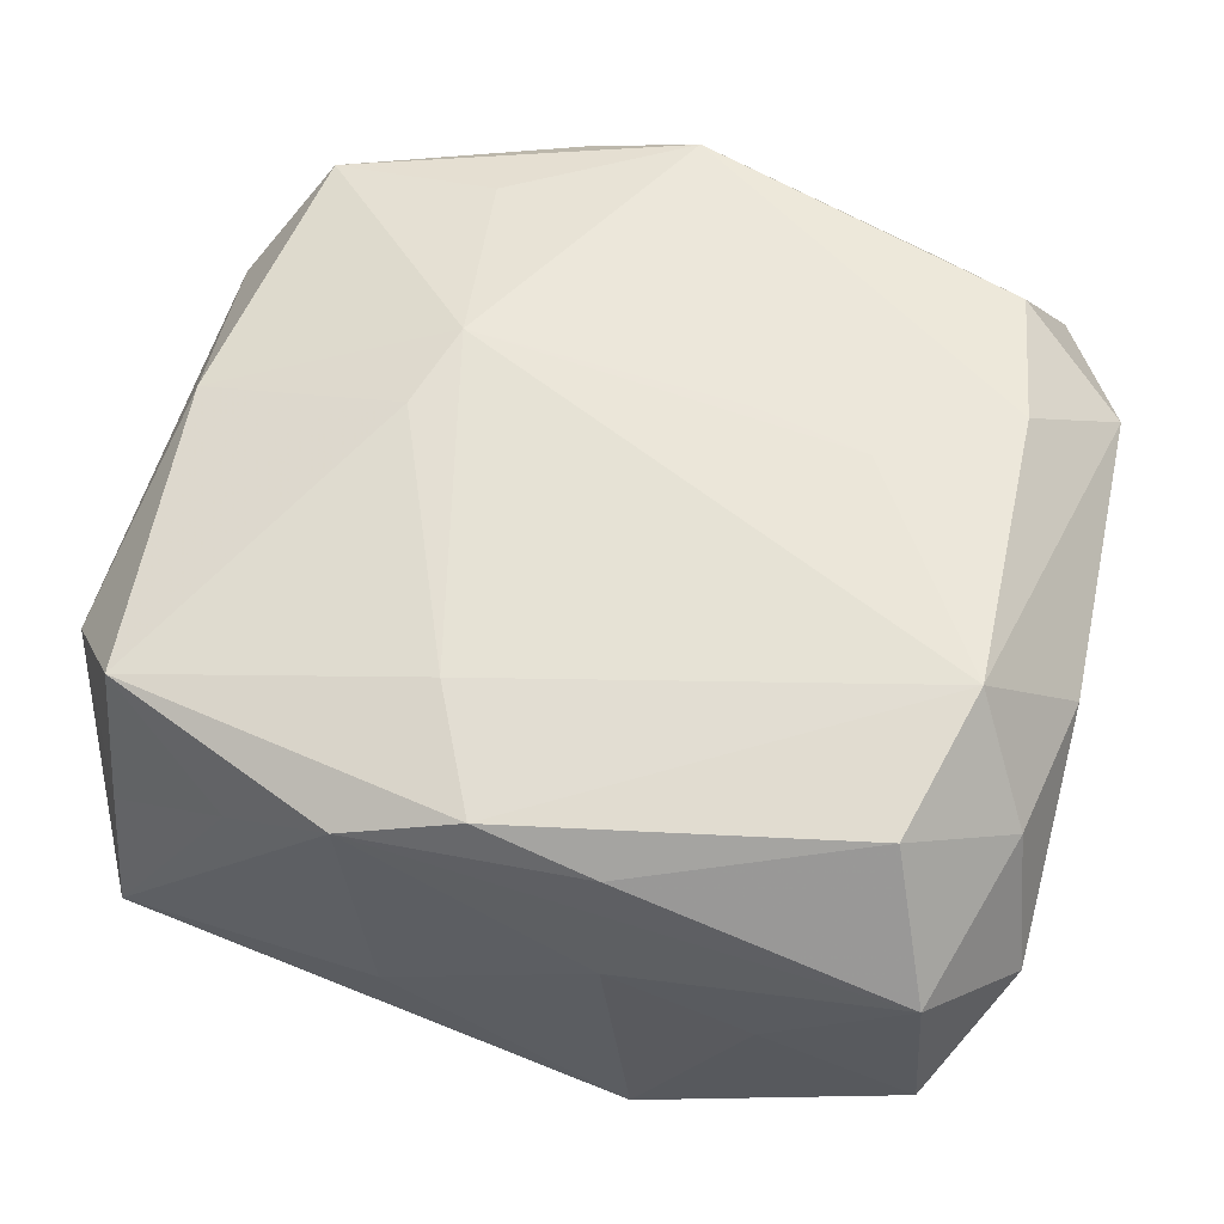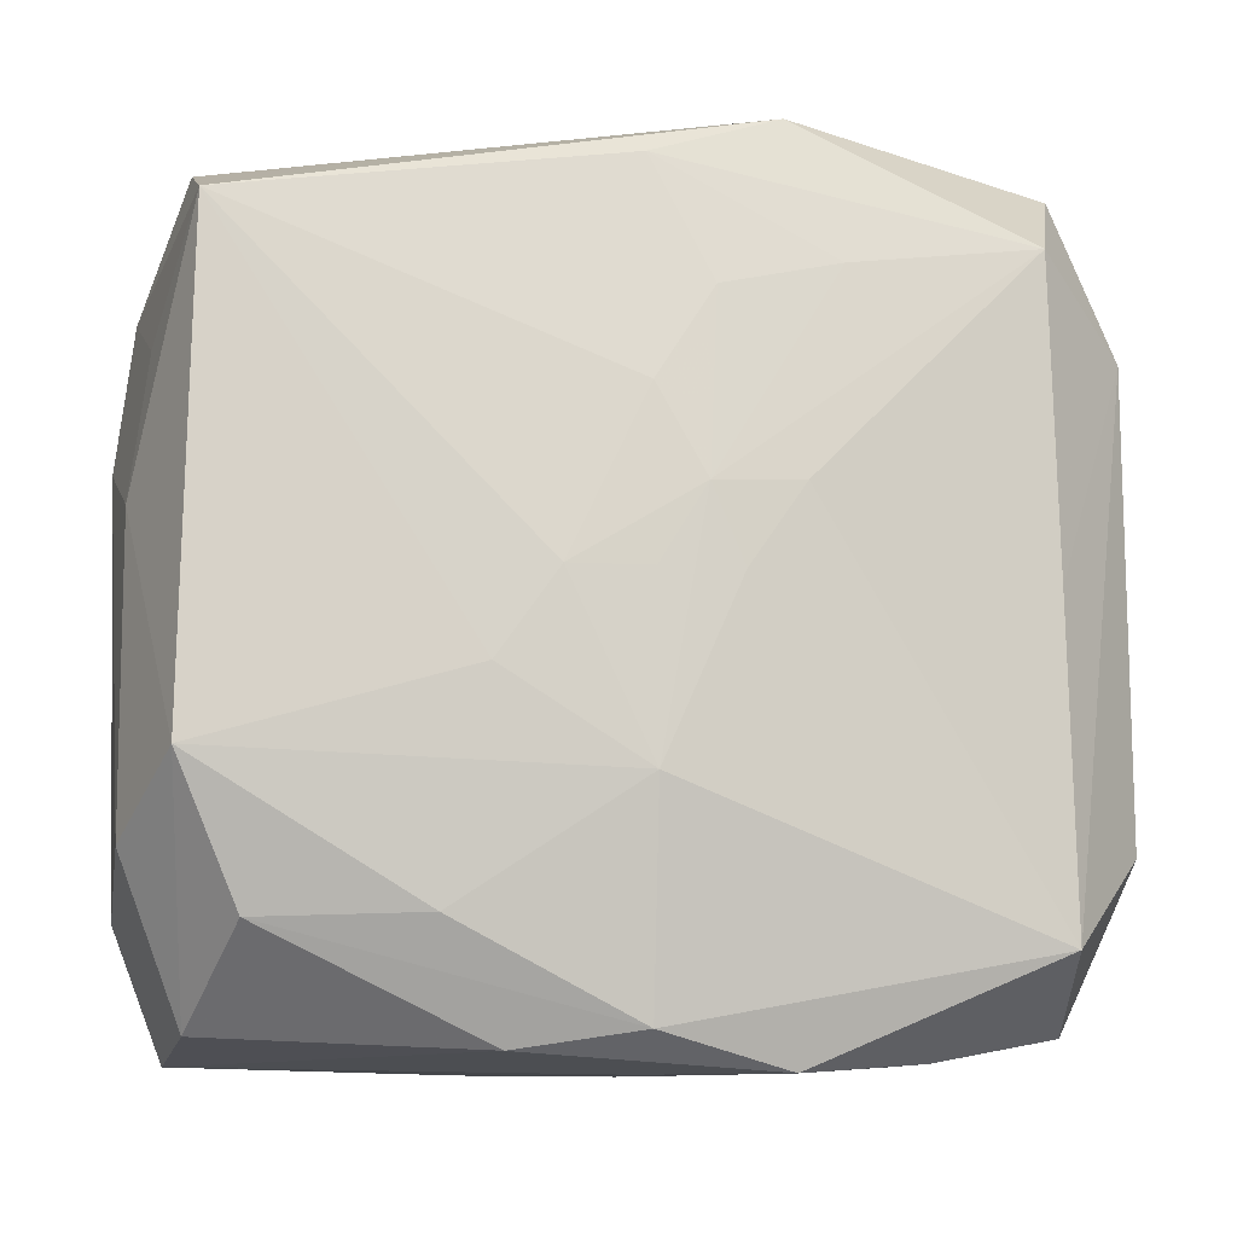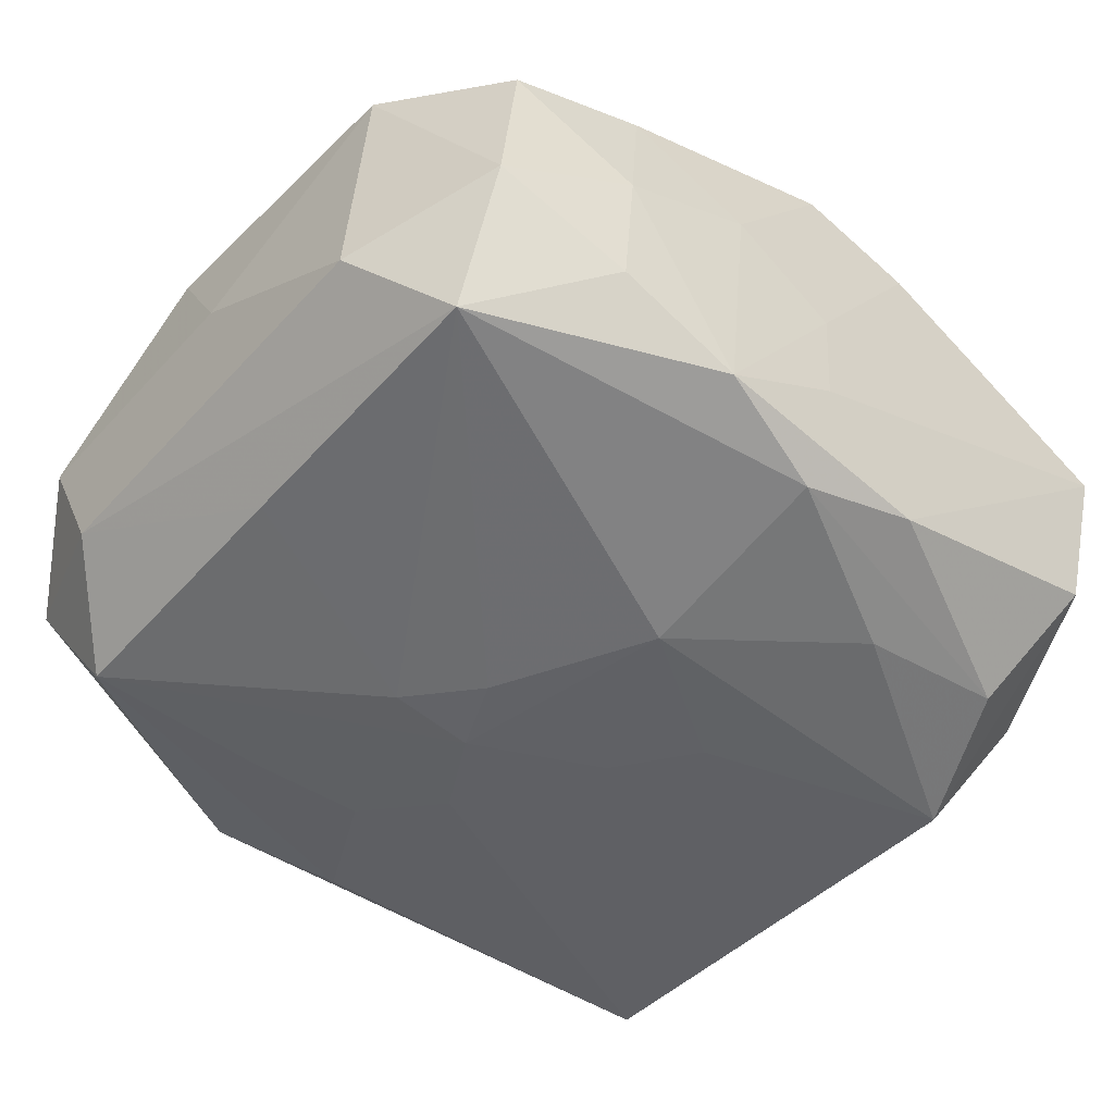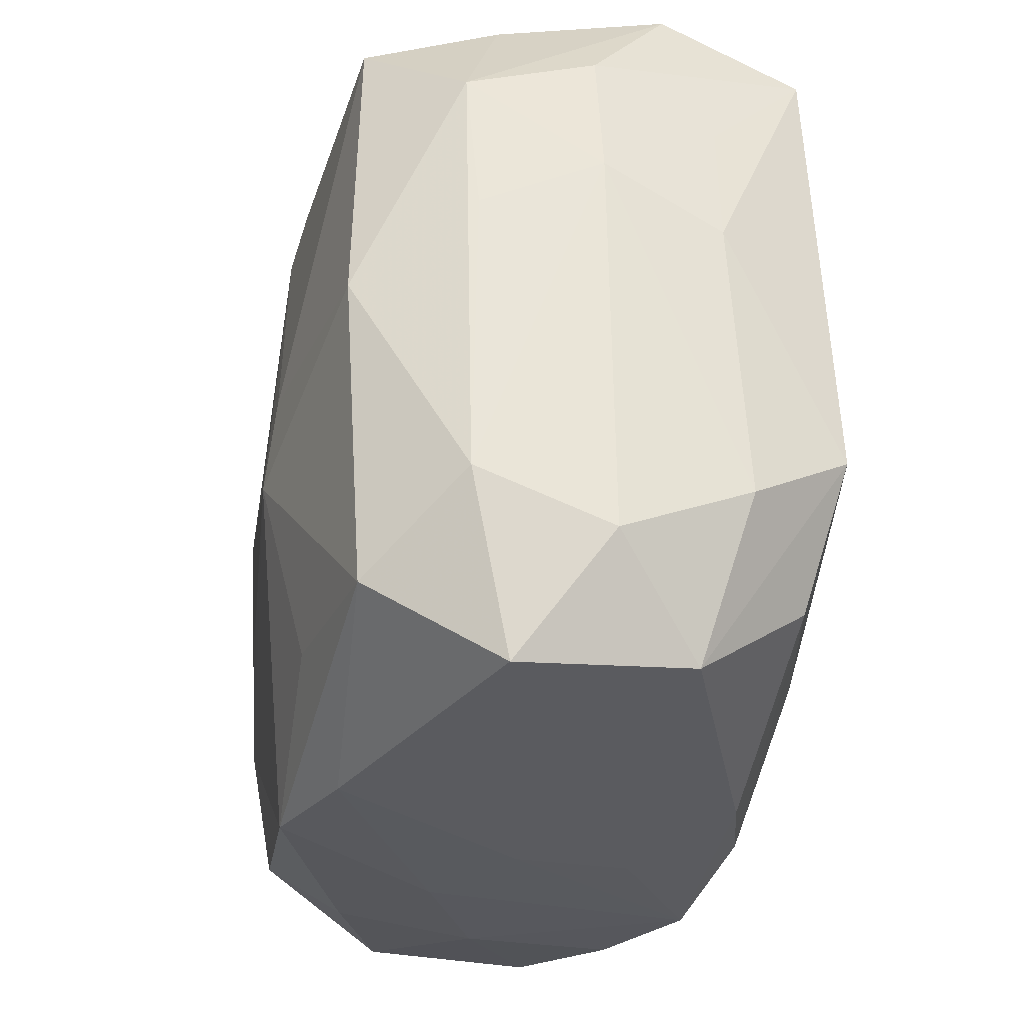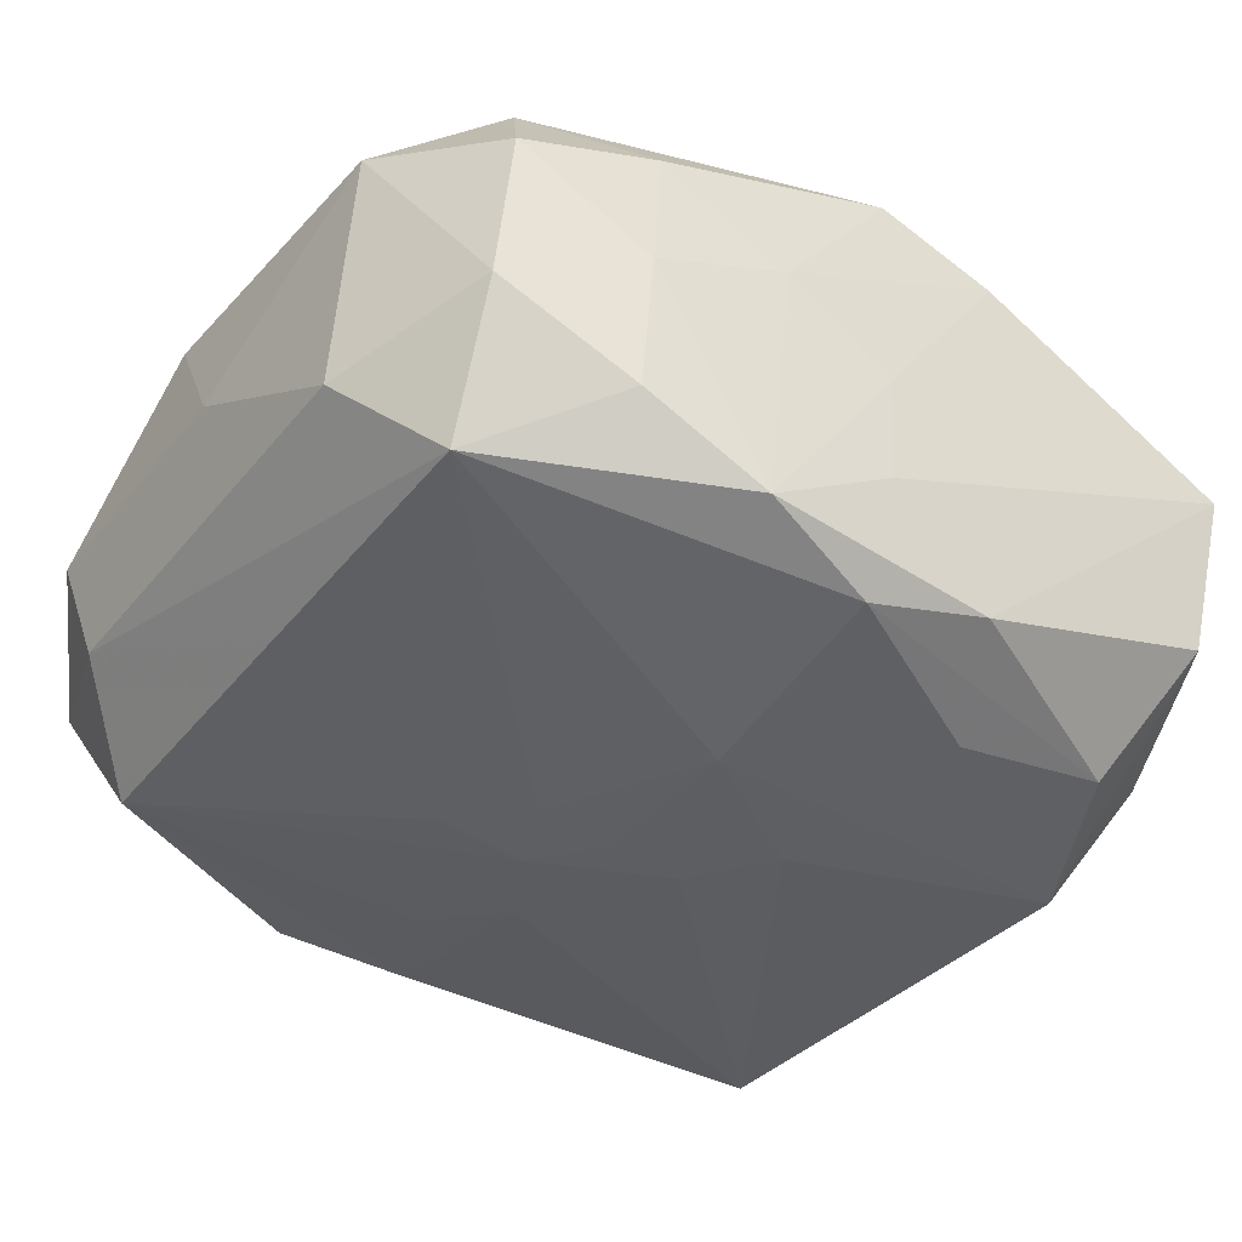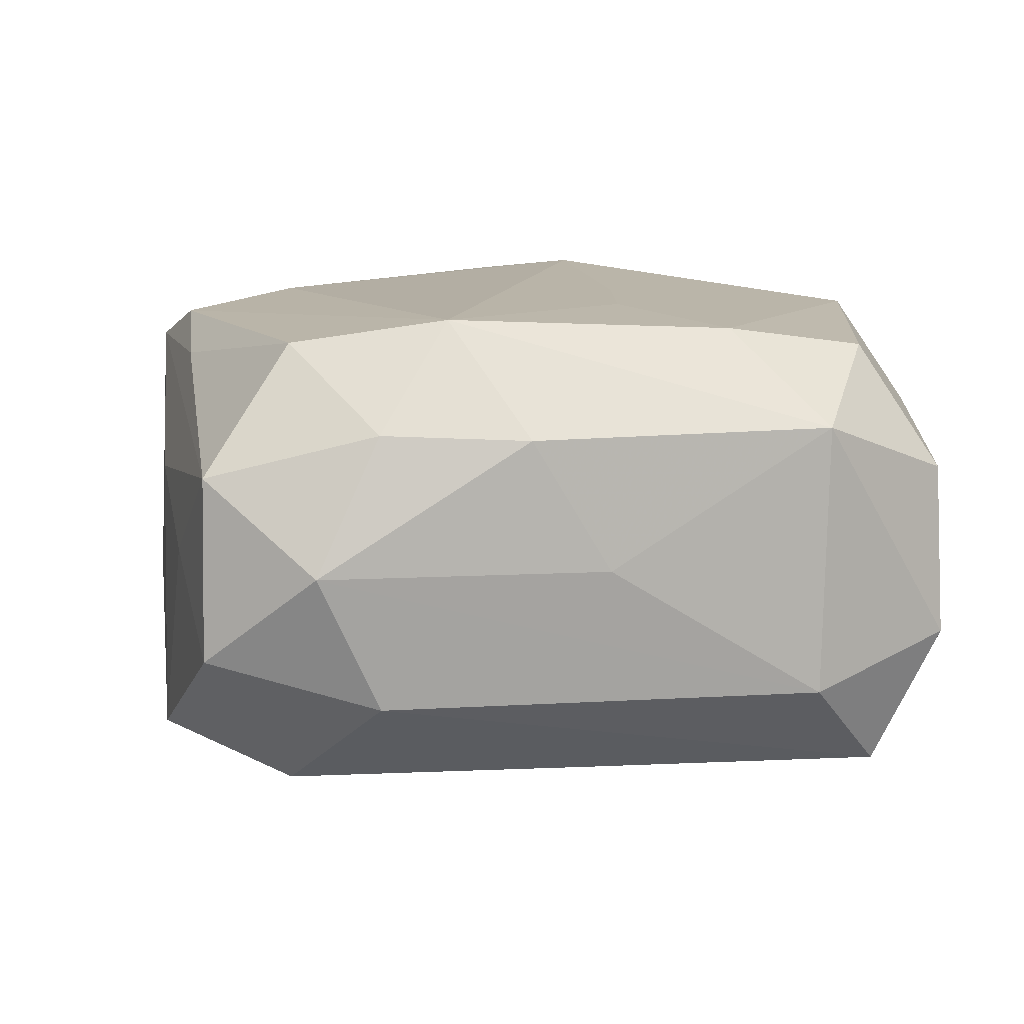
<metadata>
{"format":"obj","ext":"obj","renderer":"f3d","projection":"perspective","resolution":1024,"background":"white","views":[{"elev":60.0,"azim":-164.5,"up":"+Z"},{"elev":-10.0,"azim":176.2,"up":"+Y"},{"elev":-47.9,"azim":-39.7,"up":"+Z"},{"elev":-31.5,"azim":82.1,"up":"+Y"},{"elev":-38.4,"azim":-34.2,"up":"+Z"},{"elev":12.3,"azim":-101.5,"up":"+Z"}]}
</metadata>
<code>
v -0.008642 0.02662 -0.01225
v -0.02527 0.02494 -0.00348
v -0.006697 -0.0258 0.004327
v -0.02337 -0.02377 0.006684
v -0.02112 0.01882 0.0158
v -0.01558 -0.02544 0.0006032
v -0.0005067 -0.02601 -0.00792
v 0.02899 0.007936 -0.002009
v 0.02823 -0.01771 -0.002457
v -0.02434 0.02463 0.007991
v 0.02723 -0.01409 -0.01072
v -0.001103 0.0001793 -0.01731
v -0.02368 0.000198 -0.01247
v -0.02864 0.01435 -0.006215
v -0.01436 -0.004051 0.01687
v 0.01467 0.02441 -0.01
v -0.005916 0.0001914 -0.0167
v -0.009351 0.005194 -0.0159
v 0.01005 -0.01791 -0.01656
v -0.02869 -0.01409 -0.006743
v 3.394e-05 -0.02601 -0.0005528
v 0.007499 -0.005029 -0.01792
v 0.0203 -0.01812 -0.01505
v 0.006616 -0.02488 -0.01359
v -0.003985 0.00492 -0.01683
v 0.007136 0.02591 -0.00451
v -0.02349 0.009135 0.01729
v 0.02326 0.02067 -0.01631
v -0.001003 0.01044 -0.01644
v -0.02252 -0.009441 0.01616
v -0.008782 -0.02601 -0.01309
v 0.02359 -0.01978 0.01183
v 0.00519 0.01597 0.01621
v -0.02794 -0.01468 0.0104
v -0.029 0.004886 0.01046
v -0.01641 -0.02543 -0.009114
v -0.02748 0.01406 0.01084
v -0.01174 0.01783 -0.01396
v 0.02871 0.004377 0.005711
v 0.001366 0.02356 0.01521
v 0.02375 -0.02402 -0.0078
v 0.02833 -0.01435 0.005971
v 0.01248 -0.01879 0.01434
v 0.02377 0.02255 0.003977
v 0.02413 0.01904 0.01276
v -0.001168 -0.01061 -0.01768
v 0.001159 -0.02523 0.01474
v 0.02877 0.01366 0.006578
v -0.02068 -0.01896 0.01461
v 0.008575 -0.02575 0.0116
v 0.01058 -0.006022 0.01729
v -0.01424 -0.02456 0.009821
v 0.01231 -0.0005431 0.01672
v -0.02328 0.01947 -0.01194
v -0.006641 0.02612 0.005474
v -0.02939 -5.489e-05 0.002114
v -0.02402 -0.01953 -0.01298
v -0.004562 0.01615 -0.01524
v -0.00617 0.02409 0.01323
v 0.003822 0.0001638 -0.01778
v 0.02383 -0.009457 -0.01741
v 0.008878 0.02503 0.01265
v 0.02567 -0.0005421 0.01323
v 0.02576 -0.02543 0.003393
v -0.006948 -0.005435 0.01695
v -0.001037 -0.02378 -0.01525
v 0.01594 0.02391 0.008572
v -0.01567 0.02579 0.001616
v 0.0262 0.0133 -0.009745
v 0.02789 0.01687 -0.001753
v -0.02938 0.01831 0.002474
v -0.02457 -0.02395 -0.004278
v -0.0007936 0.02388 -0.01424
v 0.02449 0.02425 -0.007023
v 0.02736 0.004642 -0.009662
f 55 10 62
f 51 30 47
f 1 28 73
f 17 25 46
f 54 2 1
f 1 73 54
f 26 74 1
f 62 74 26
f 1 55 26
f 26 55 62
f 16 28 1
f 1 74 16
f 16 74 28
f 48 74 44
f 28 74 70
f 70 48 8
f 70 74 48
f 57 17 46
f 8 11 75
f 75 70 8
f 61 11 41
f 28 75 61
f 61 75 11
f 68 55 1
f 10 55 68
f 1 2 68
f 68 2 10
f 35 27 37
f 37 5 10
f 27 5 37
f 63 51 32
f 42 48 63
f 63 32 42
f 42 32 64
f 40 5 27
f 27 30 15
f 15 51 27
f 46 25 12
f 12 60 46
f 25 60 12
f 29 73 28
f 28 60 29
f 29 60 25
f 25 17 18
f 18 54 25
f 13 54 18
f 18 57 13
f 17 57 18
f 67 74 62
f 67 44 74
f 41 64 24
f 47 30 49
f 34 27 35
f 34 30 27
f 35 56 34
f 34 49 30
f 4 49 34
f 72 4 34
f 28 70 69
f 69 75 28
f 70 75 69
f 22 60 28
f 28 61 22
f 46 60 22
f 22 61 46
f 50 32 47
f 64 32 50
f 50 21 64
f 43 51 47
f 47 32 43
f 43 32 51
f 3 50 47
f 21 50 3
f 8 48 39
f 39 42 8
f 48 42 39
f 9 42 64
f 41 11 9
f 9 64 41
f 9 11 8
f 8 42 9
f 10 5 59
f 5 40 59
f 62 10 59
f 59 40 62
f 63 48 45
f 62 40 45
f 45 67 62
f 48 44 45
f 44 67 45
f 30 51 65
f 65 15 30
f 51 15 65
f 73 29 58
f 58 29 25
f 72 57 36
f 23 61 41
f 41 24 23
f 21 3 31
f 31 36 57
f 13 57 14
f 14 54 13
f 2 54 14
f 52 3 47
f 47 49 52
f 52 49 4
f 33 45 40
f 27 51 33
f 33 40 27
f 38 54 73
f 73 58 38
f 25 54 38
f 38 58 25
f 6 52 4
f 3 52 6
f 6 4 72
f 72 36 6
f 6 31 3
f 36 31 6
f 64 21 7
f 21 31 7
f 7 24 64
f 7 31 24
f 24 31 66
f 66 57 46
f 66 31 57
f 66 23 24
f 20 14 57
f 20 57 72
f 20 34 56
f 72 34 20
f 71 56 35
f 35 37 71
f 71 20 56
f 14 20 71
f 2 14 71
f 10 2 71
f 71 37 10
f 53 33 51
f 45 33 53
f 53 51 63
f 63 45 53
f 61 23 19
f 23 66 19
f 46 61 19
f 19 66 46

</code>
